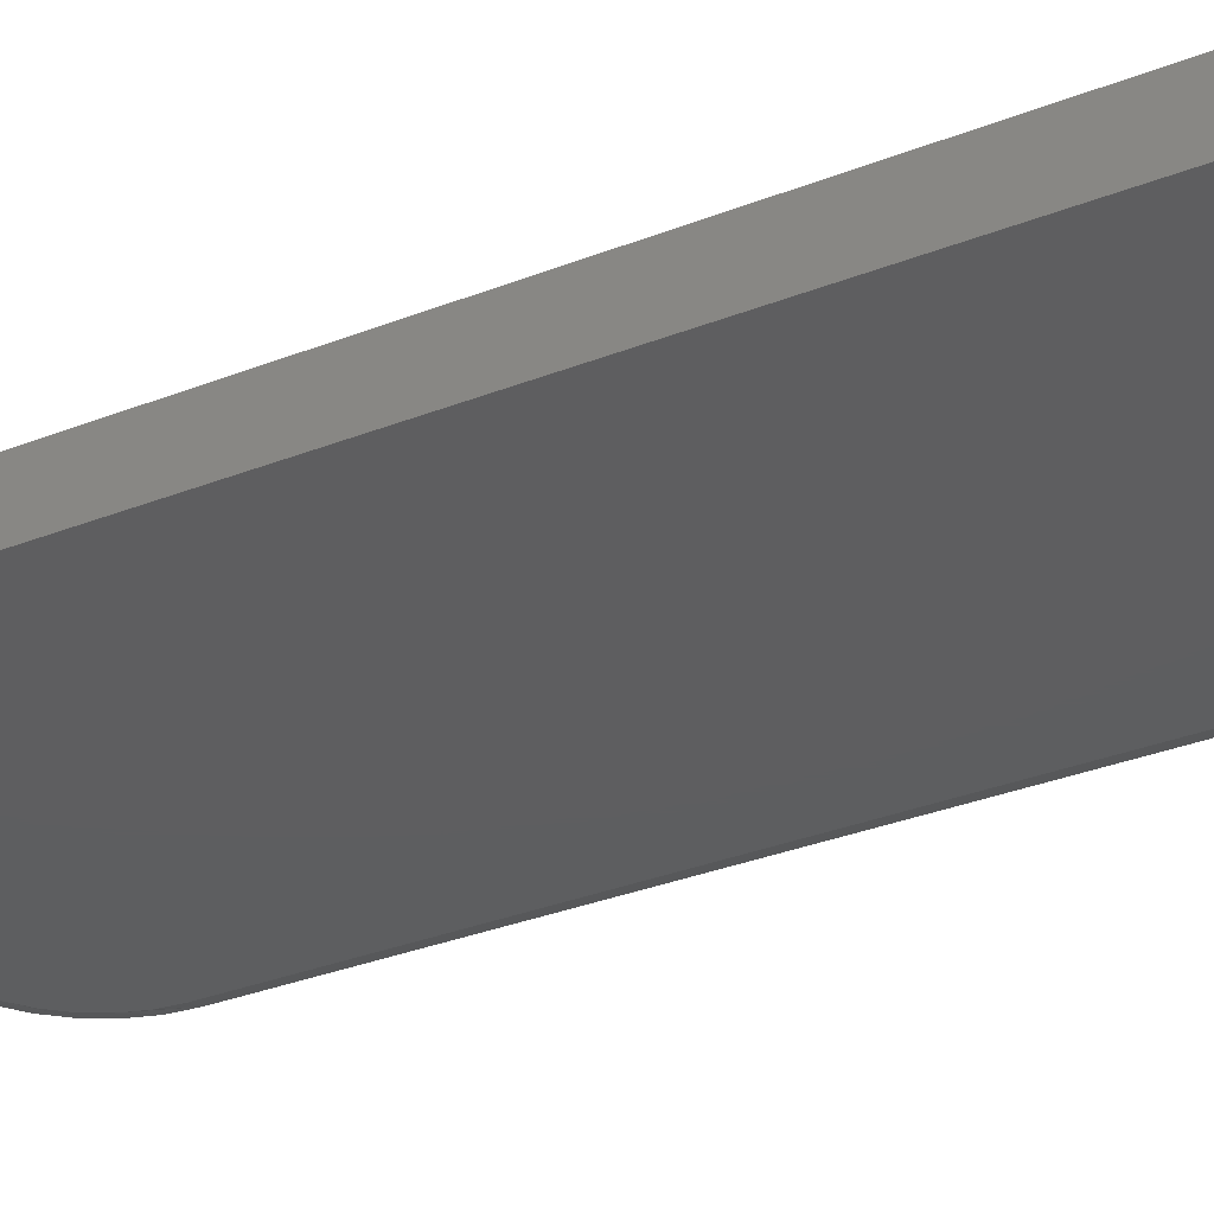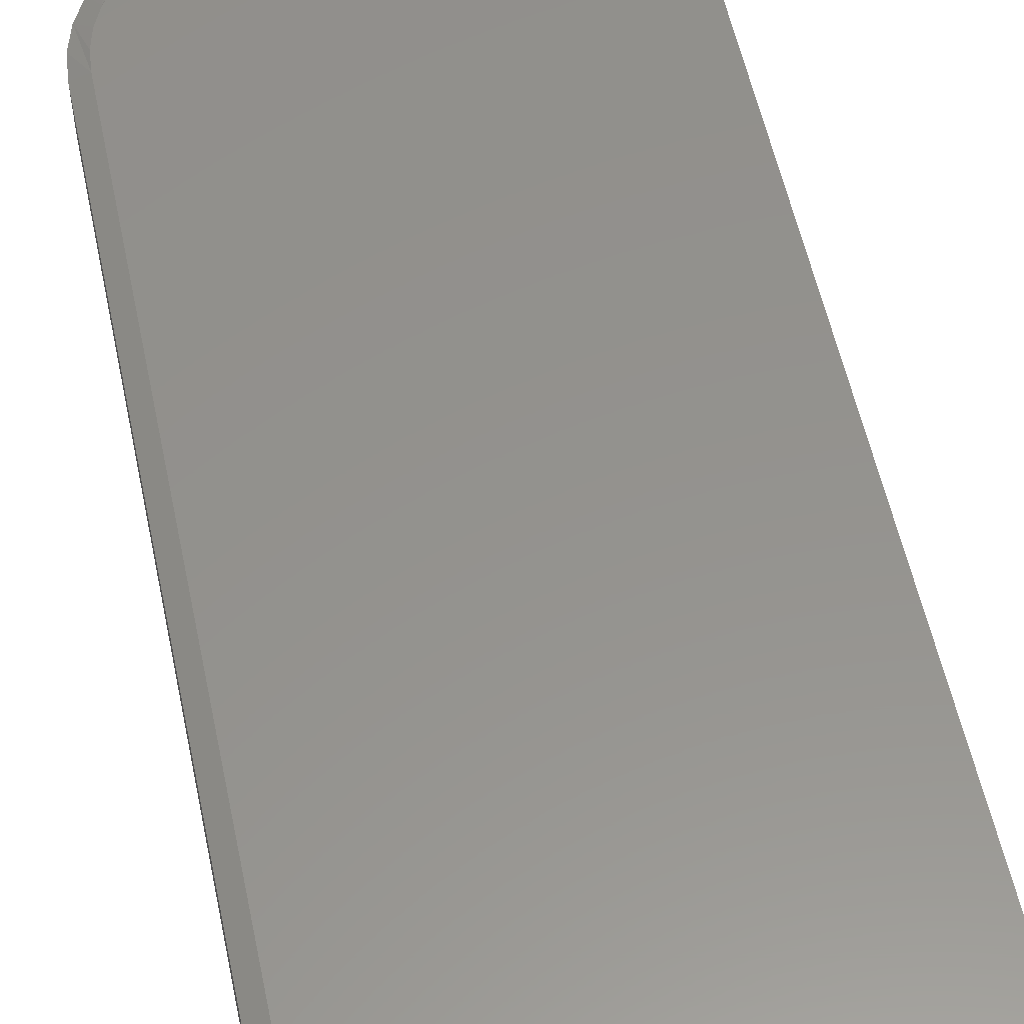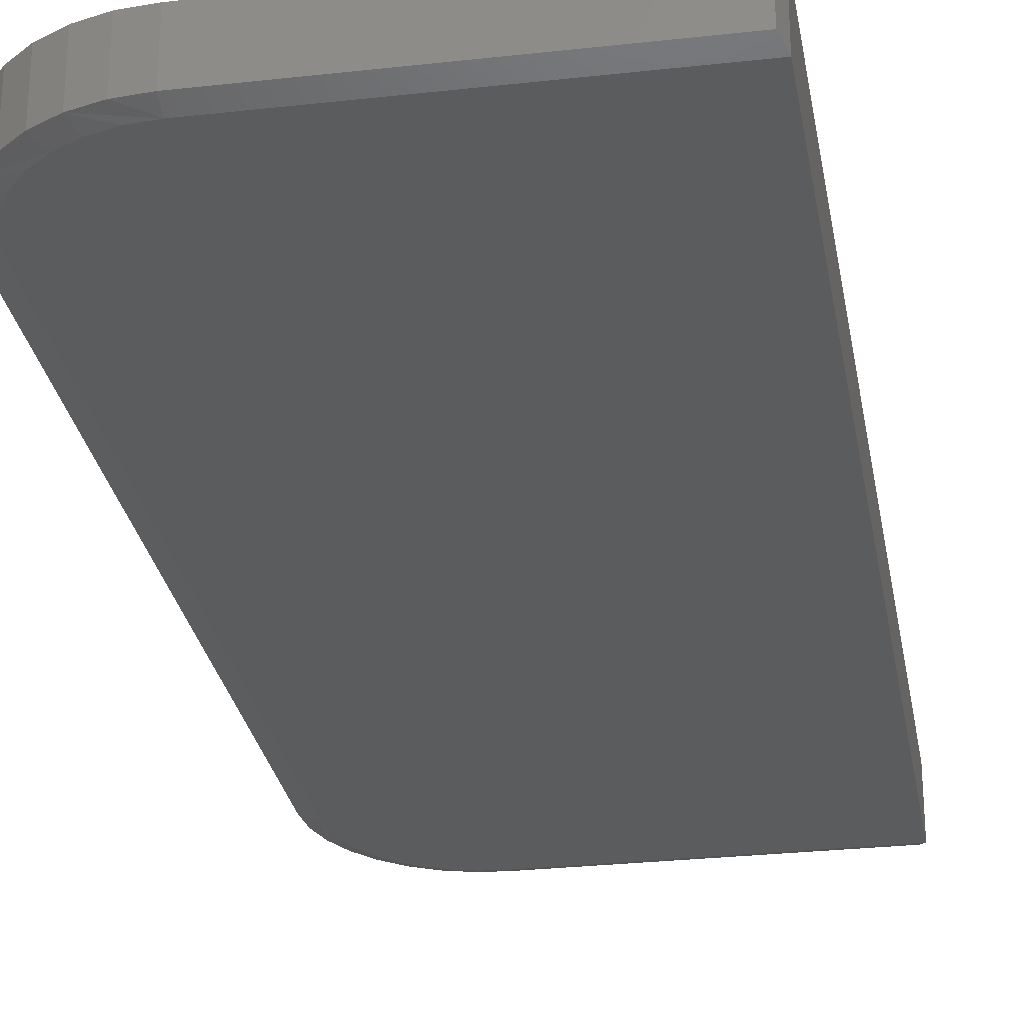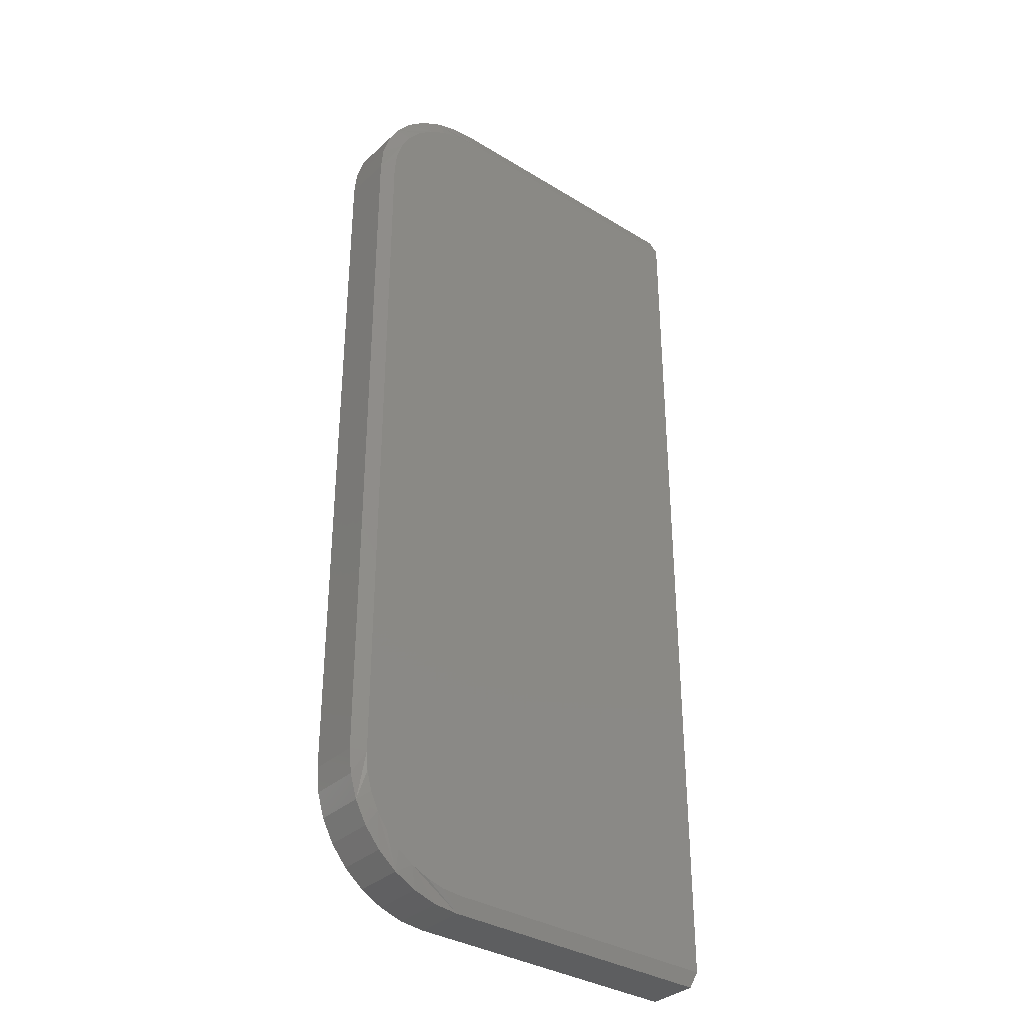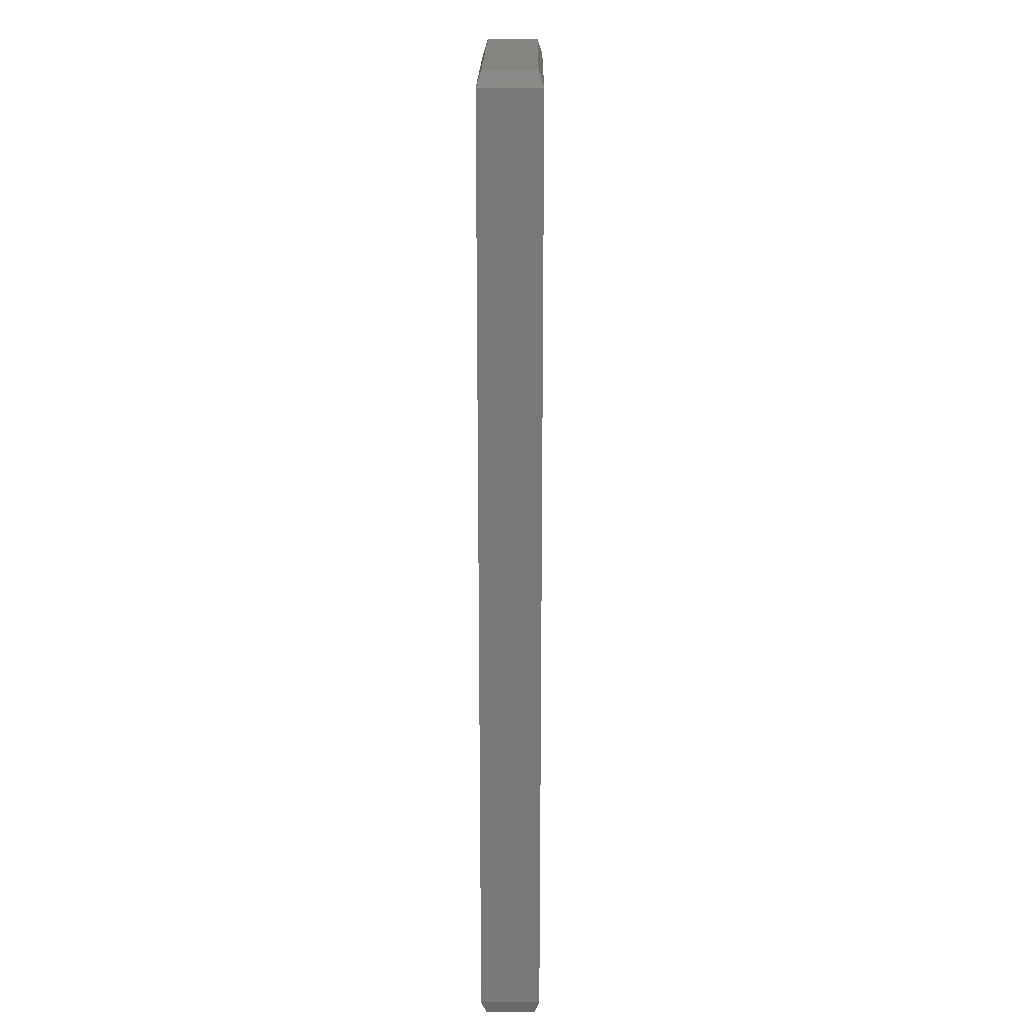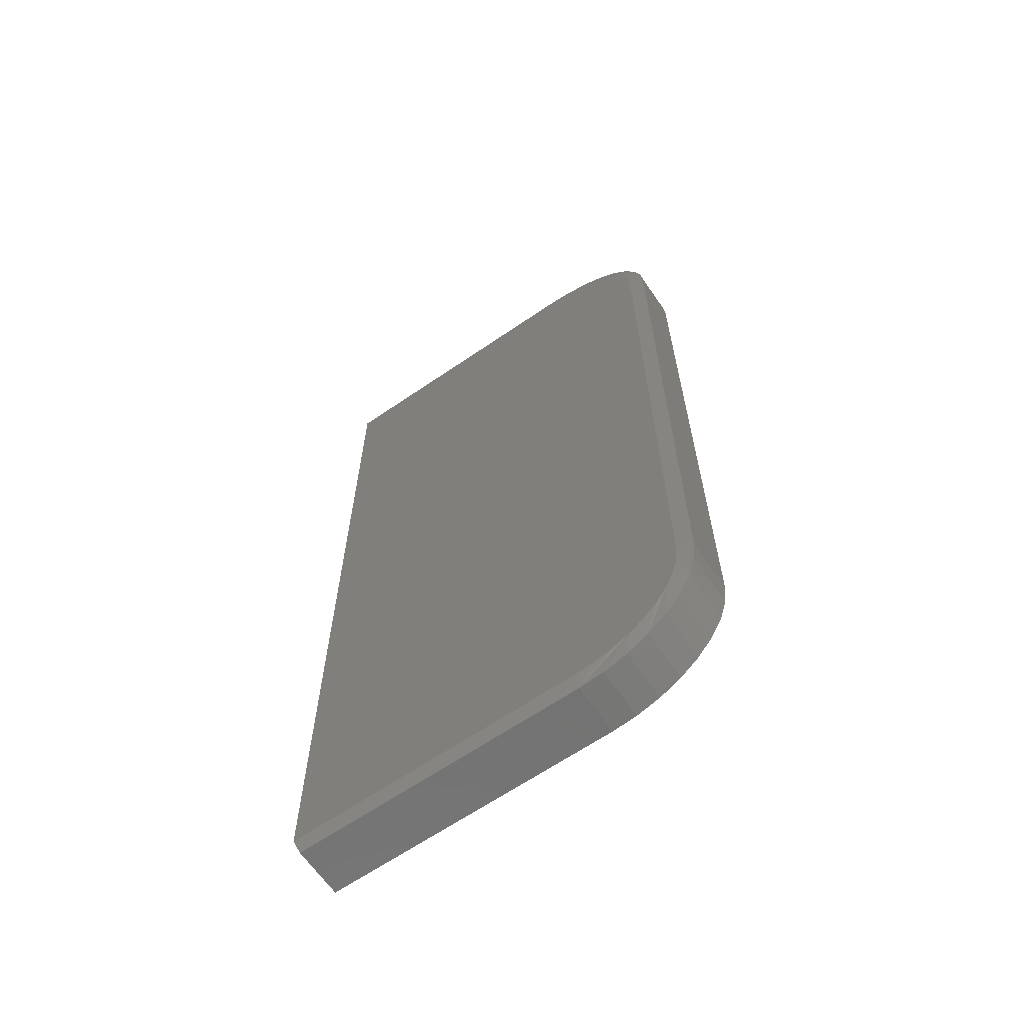
<metadata>
{"format":"stl","ext":"stl","renderer":"f3d","projection":"perspective","resolution":1024,"background":"white","views":[{"elev":-35.4,"azim":117.0,"up":"+Y"},{"elev":55.9,"azim":-11.9,"up":"+Y"},{"elev":-28.0,"azim":9.7,"up":"+Y"},{"elev":-34.4,"azim":-39.5,"up":"+Z"},{"elev":19.2,"azim":90.5,"up":"+Z"},{"elev":-64.7,"azim":-145.4,"up":"+Z"}]}
</metadata>
<code>
# stl→obj: 82 verts, 160 faces
v 0.3174 -0.09375 0.7266
v -0.1359 -0.09375 0.7266
v -0.1688 -0.09375 0.7233
v -0.2005 -0.09375 0.7137
v -0.2297 -0.09375 0.6981
v -0.2552 -0.09375 0.6771
v -0.2762 -0.09375 0.6515
v -0.2918 -0.09375 0.6223
v -0.3014 -0.09375 0.5907
v -0.3047 -0.09375 0.5577
v -0.3047 -0.09375 -0.5547
v 0.3174 -0.09375 -0.7235
v -0.3021 -0.09375 -0.584
v -0.2945 -0.09375 -0.6124
v -0.2821 -0.09375 -0.6391
v -0.2652 -0.09375 -0.6632
v -0.2444 -0.09375 -0.684
v -0.2203 -0.09375 -0.7009
v -0.1936 -0.09375 -0.7133
v -0.1652 -0.09375 -0.721
v -0.1359 -0.09375 -0.7235
v 0.3174 1.781e-16 0.7266
v 0.3174 1.362e-17 -0.7235
v -0.3047 1.301e-18 -0.5547
v -0.3047 1.248e-16 0.5577
v -0.3014 1.286e-16 0.5907
v -0.2918 1.327e-16 0.6223
v -0.2762 1.368e-16 0.6515
v -0.2552 1.408e-16 0.6771
v -0.2297 1.446e-16 0.6981
v -0.2005 1.479e-16 0.7137
v -0.1688 1.507e-16 0.7233
v -0.1359 1.529e-16 0.7266
v -0.1359 -8.071e-18 -0.7235
v -0.1652 -9.414e-18 -0.721
v -0.1936 -1.015e-17 -0.7133
v -0.2203 -1.025e-17 -0.7009
v -0.2444 -9.71e-18 -0.684
v -0.2652 -8.555e-18 -0.6632
v -0.2821 -6.815e-18 -0.6391
v -0.2945 -4.545e-18 -0.6124
v -0.3021 -1.811e-18 -0.584
v -0.3281 -0.08594 0.5577
v -0.3281 -0.007812 0.5577
v -0.3281 -0.08594 -0.5547
v -0.3281 -0.007812 -0.5547
v -0.3244 -0.007812 0.5952
v -0.3244 -0.08594 0.5952
v -0.3135 -0.007812 0.6313
v -0.3135 -0.08594 0.6313
v -0.2957 -0.007812 0.6645
v -0.2957 -0.08594 0.6645
v -0.2718 -0.007812 0.6937
v -0.2718 -0.08594 0.6937
v -0.2427 -0.007812 0.7176
v -0.2427 -0.08594 0.7176
v -0.2094 -0.007812 0.7354
v -0.2094 -0.08594 0.7354
v -0.1734 -0.007812 0.7463
v -0.1734 -0.08594 0.7463
v -0.1359 -0.007812 0.75
v -0.1359 -0.08594 0.75
v 0.3095 -0.08594 0.75
v 0.3095 -0.007812 0.75
v -0.1359 -0.08594 -0.747
v -0.1359 -0.007812 -0.747
v 0.3095 -0.08594 -0.747
v 0.3095 -0.007812 -0.747
v -0.1734 -0.007812 -0.7433
v -0.1734 -0.08594 -0.7433
v -0.2094 -0.007812 -0.7323
v -0.2094 -0.08594 -0.7323
v -0.2427 -0.007812 -0.7146
v -0.2427 -0.08594 -0.7146
v -0.2718 -0.007812 -0.6906
v -0.2718 -0.08594 -0.6906
v -0.2957 -0.007812 -0.6615
v -0.2957 -0.08594 -0.6615
v -0.3135 -0.007812 -0.6283
v -0.3135 -0.08594 -0.6283
v -0.3244 -0.007812 -0.5922
v -0.3244 -0.08594 -0.5922
f 1 2 3
f 1 3 4
f 1 4 5
f 1 5 6
f 1 6 7
f 1 7 8
f 1 8 9
f 1 9 10
f 1 10 11
f 1 11 12
f 11 13 14
f 11 14 15
f 11 15 16
f 11 16 17
f 11 17 18
f 11 18 19
f 11 19 20
f 11 20 21
f 11 21 12
f 22 23 24
f 22 24 25
f 22 25 26
f 22 26 27
f 22 27 28
f 22 28 29
f 22 29 30
f 22 30 31
f 22 31 32
f 22 32 33
f 24 23 34
f 24 34 35
f 24 35 36
f 24 36 37
f 24 37 38
f 24 38 39
f 24 39 40
f 24 40 41
f 24 41 42
f 43 44 45
f 45 44 46
f 44 43 47
f 47 43 48
f 47 48 49
f 49 48 50
f 49 50 51
f 51 50 52
f 51 52 53
f 53 52 54
f 53 54 55
f 55 54 56
f 55 56 57
f 57 56 58
f 57 58 59
f 59 58 60
f 59 60 61
f 61 60 62
f 63 64 62
f 62 64 61
f 12 23 1
f 1 23 22
f 65 66 67
f 67 66 68
f 66 65 69
f 69 65 70
f 69 70 71
f 71 70 72
f 71 72 73
f 73 72 74
f 73 74 75
f 75 74 76
f 75 76 77
f 77 76 78
f 77 78 79
f 79 78 80
f 79 80 81
f 81 80 82
f 81 82 46
f 46 82 45
f 23 12 68
f 68 12 67
f 33 61 22
f 22 61 64
f 23 68 34
f 34 68 66
f 1 22 63
f 63 22 64
f 12 21 67
f 67 21 65
f 2 1 62
f 62 1 63
f 54 52 5
f 3 58 4
f 6 52 7
f 6 5 52
f 43 10 9
f 43 9 8
f 43 8 48
f 2 62 60
f 2 60 58
f 2 58 3
f 54 5 56
f 56 5 4
f 56 4 58
f 48 8 50
f 50 8 7
f 50 7 52
f 11 10 45
f 45 10 43
f 80 78 15
f 14 80 15
f 80 14 13
f 74 72 18
f 17 74 18
f 74 17 16
f 16 15 74
f 18 72 70
f 15 78 76
f 76 74 15
f 11 45 82
f 11 82 80
f 11 80 13
f 65 21 20
f 65 20 19
f 65 19 18
f 65 18 70
f 40 77 79
f 40 79 41
f 42 41 79
f 37 71 73
f 37 73 38
f 39 38 73
f 73 40 39
f 69 71 37
f 75 77 40
f 40 73 75
f 24 42 79
f 24 79 81
f 24 81 46
f 66 69 37
f 66 37 36
f 66 36 35
f 66 35 34
f 24 46 25
f 25 46 44
f 30 51 53
f 31 57 32
f 28 51 29
f 51 30 29
f 44 47 27
f 44 27 26
f 44 26 25
f 33 32 57
f 33 57 59
f 33 59 61
f 57 31 55
f 55 31 30
f 55 30 53
f 51 28 49
f 49 28 27
f 49 27 47

</code>
